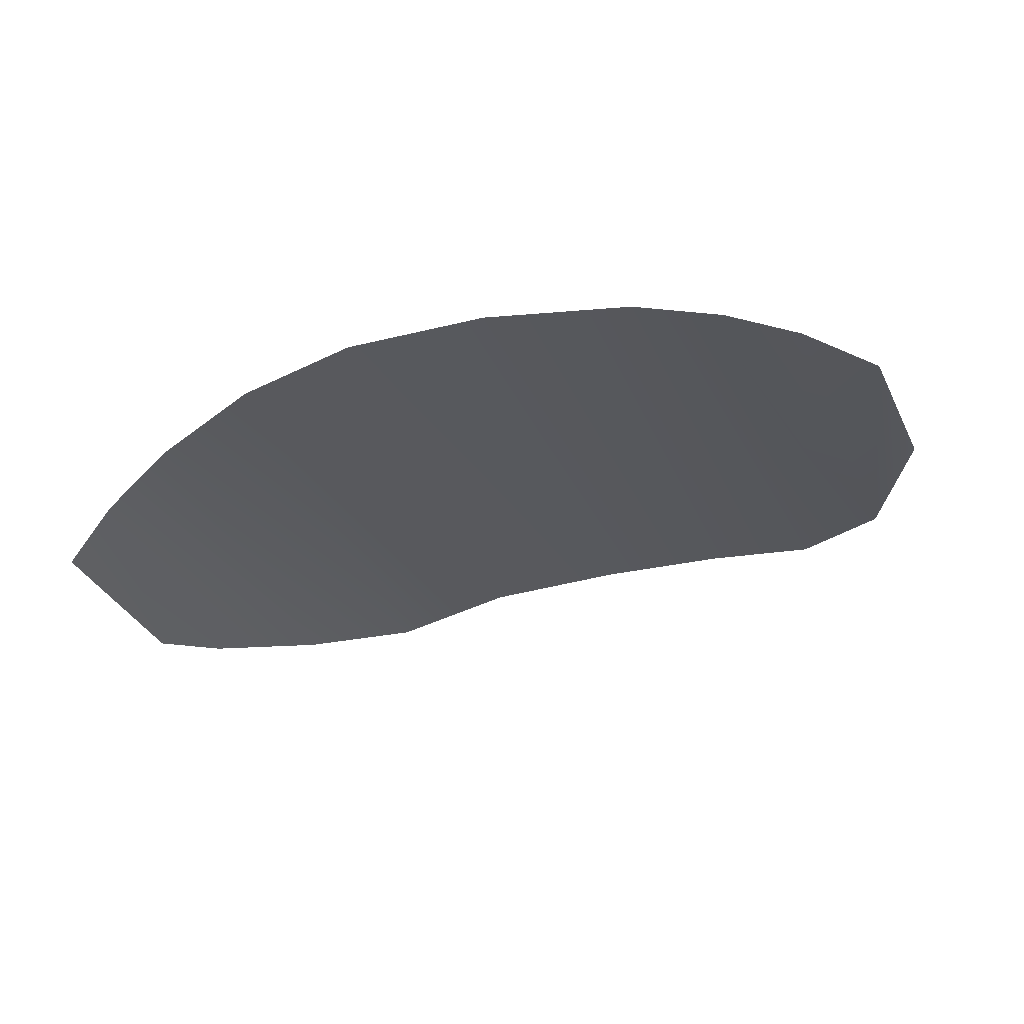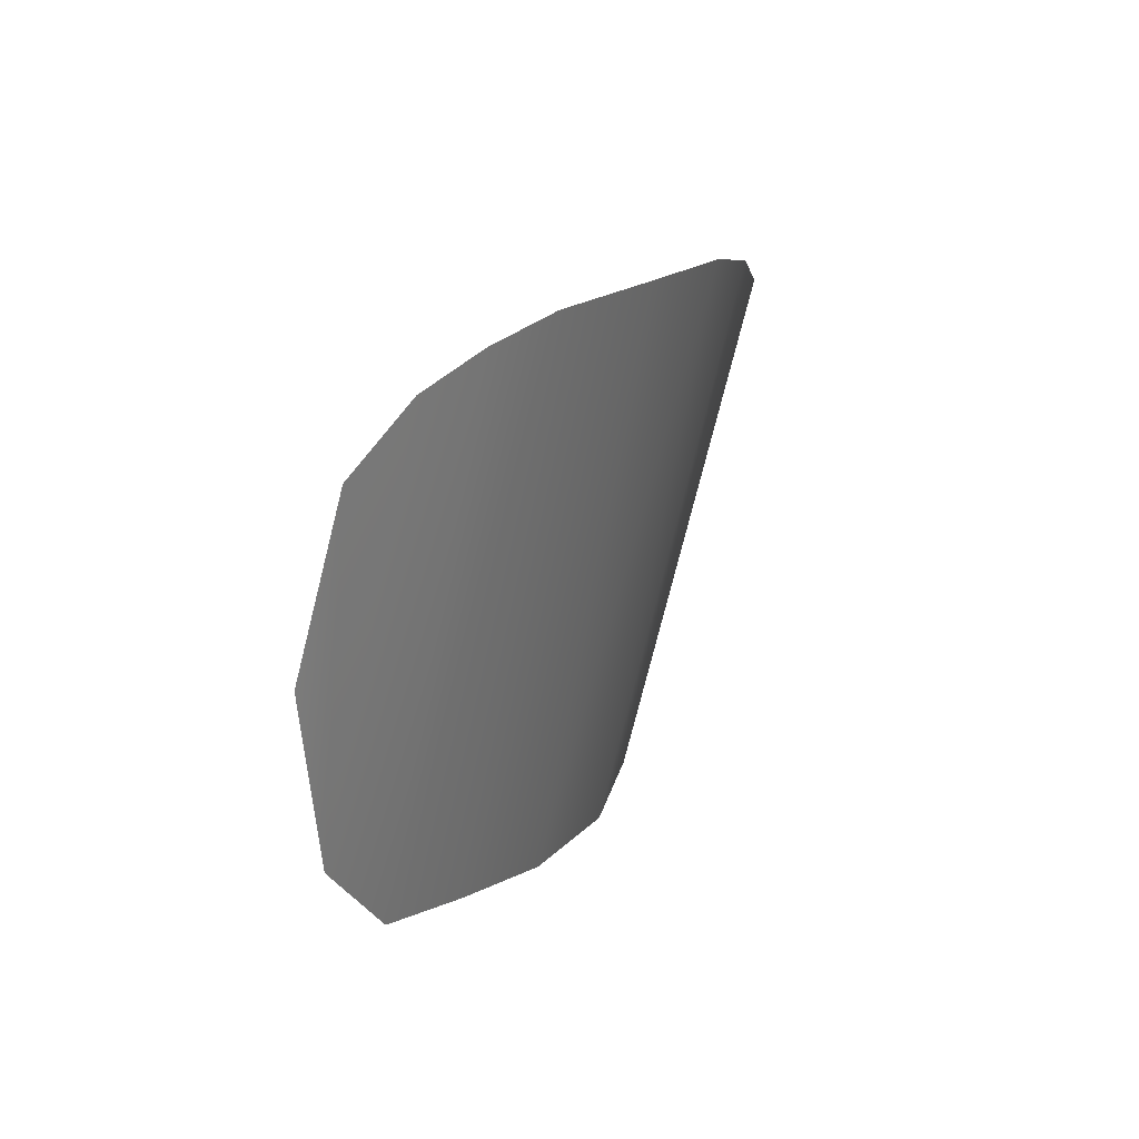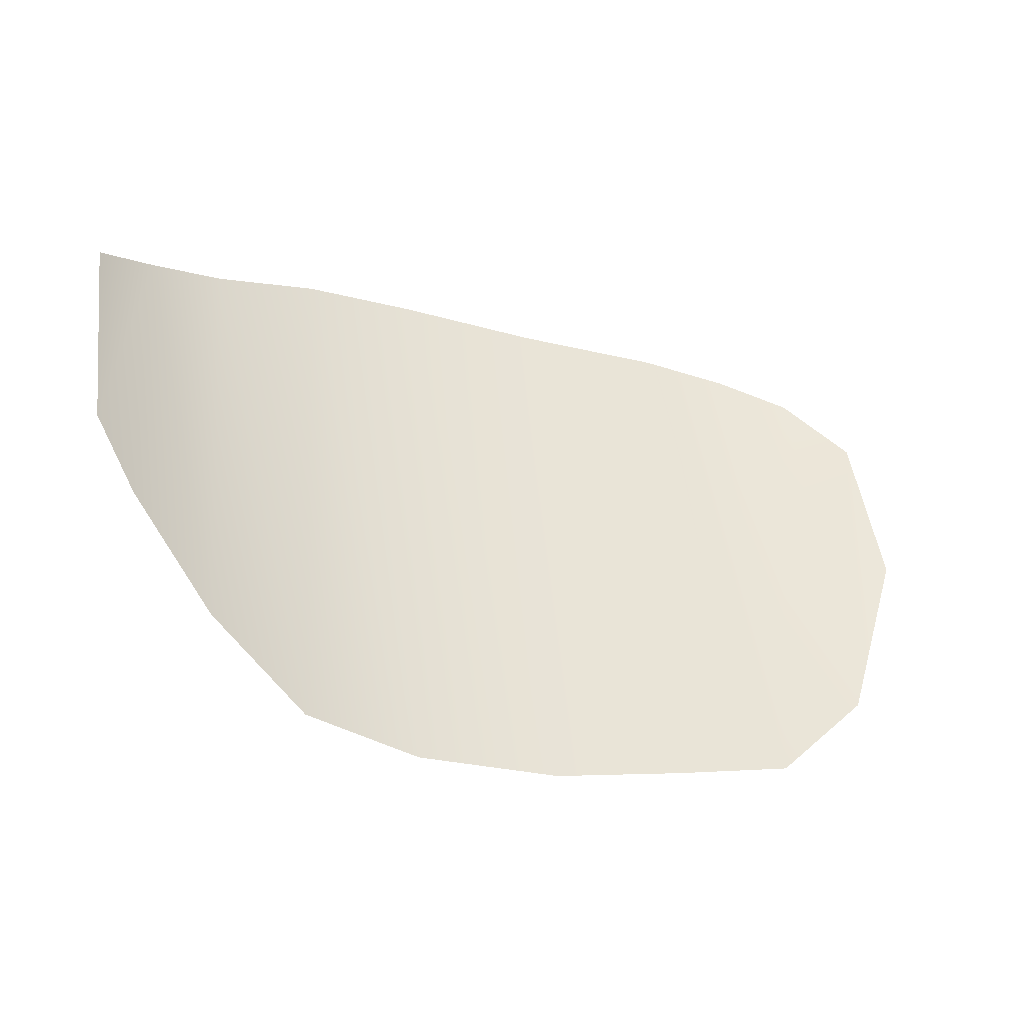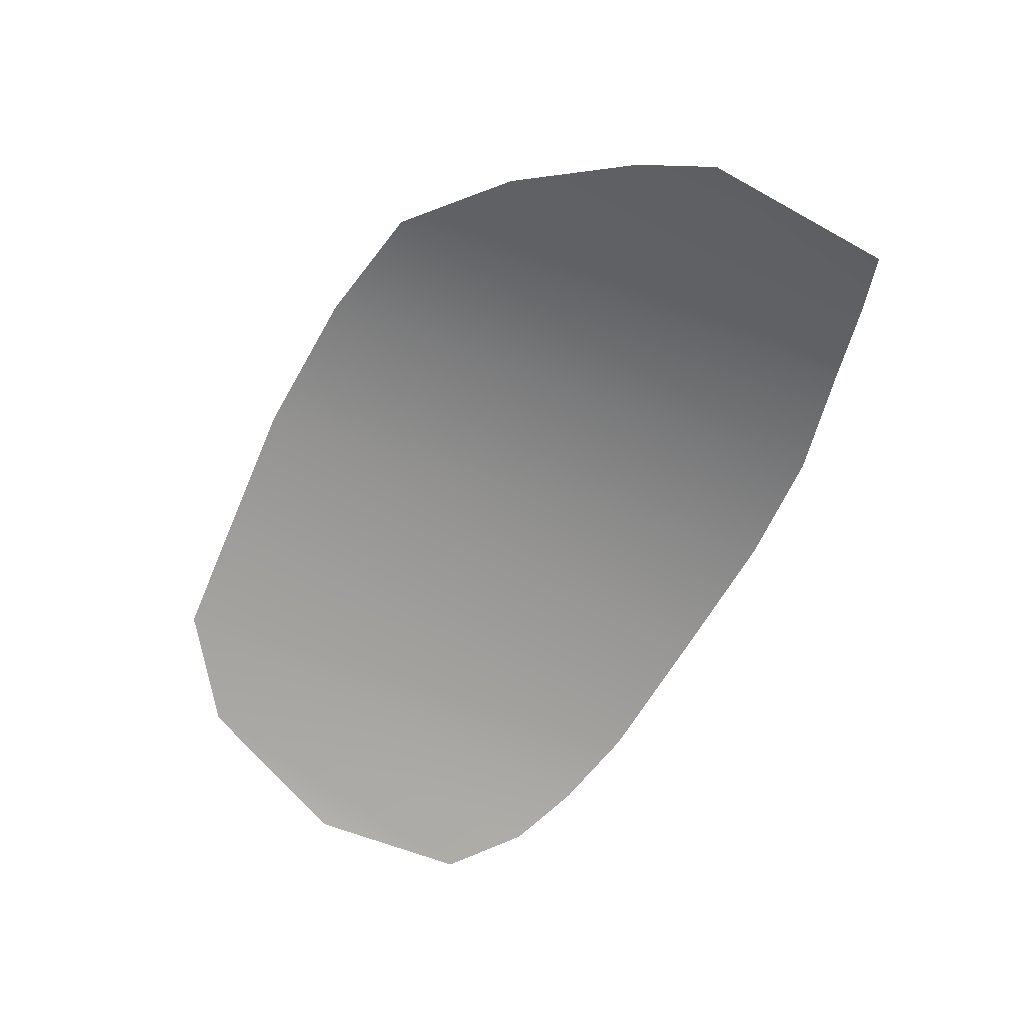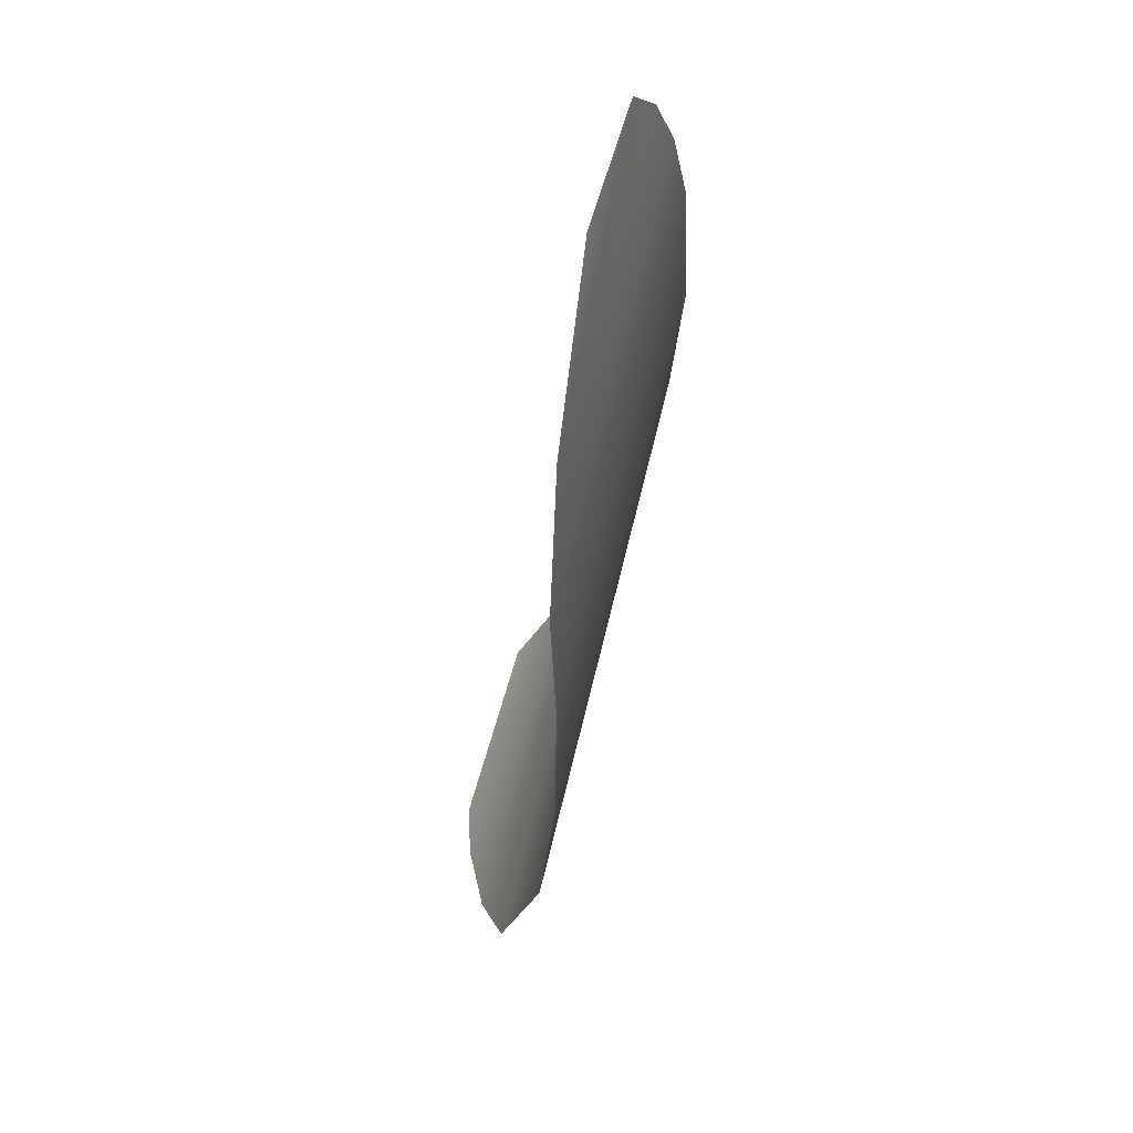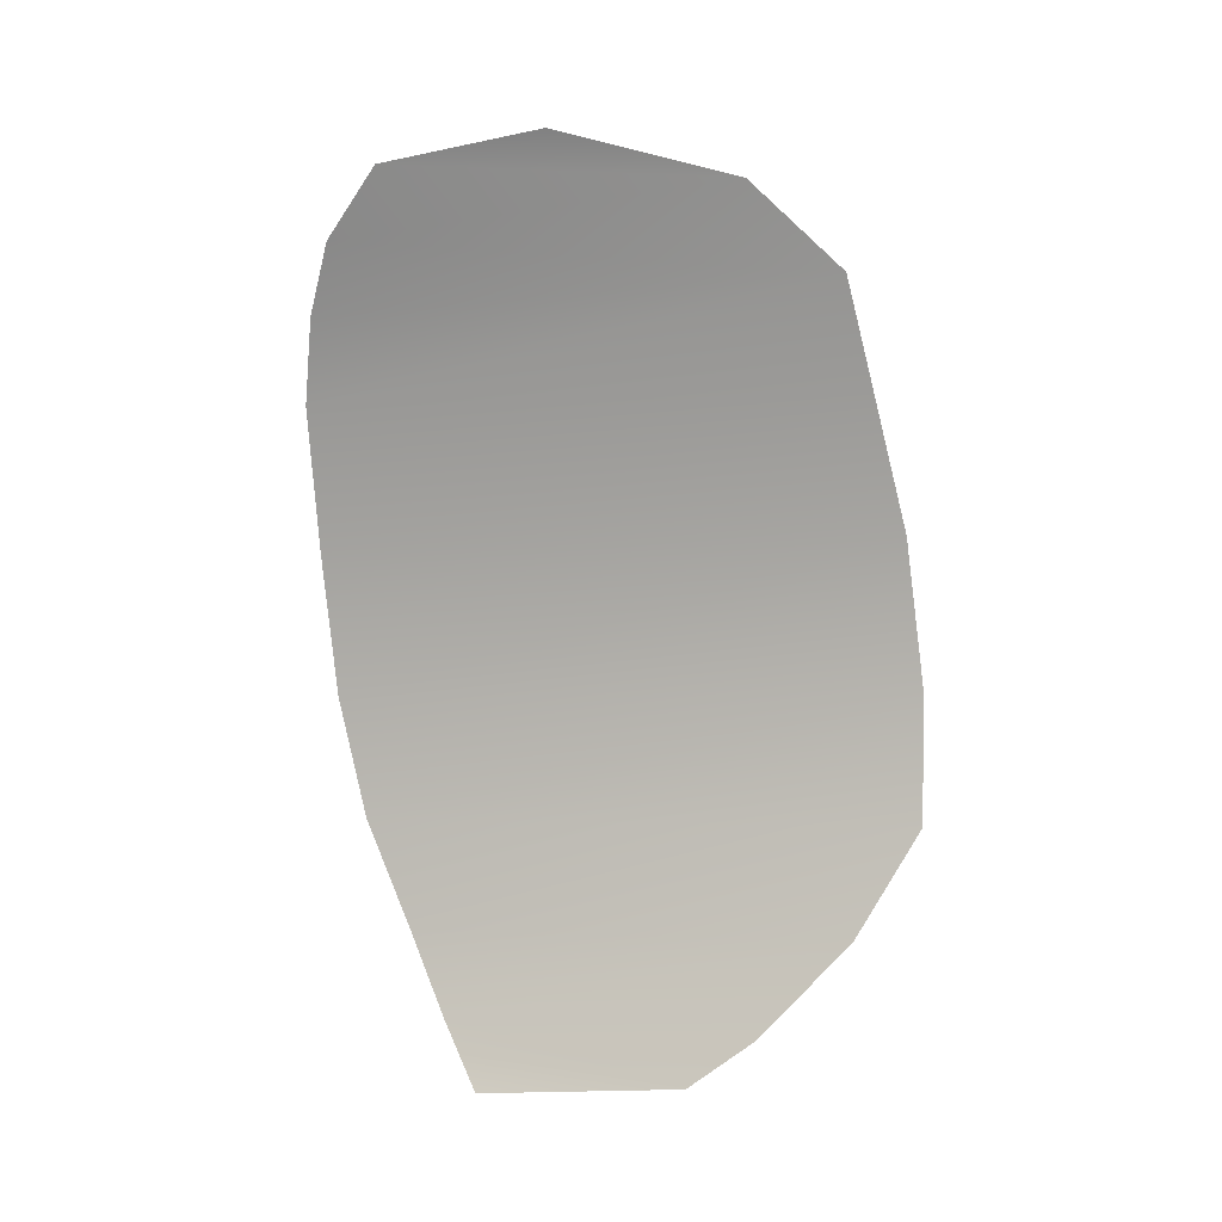
<metadata>
{"format":"obj","ext":"obj","renderer":"f3d","projection":"perspective","resolution":1024,"background":"white","views":[{"elev":-15.9,"azim":-163.0,"up":"+Z"},{"elev":14.8,"azim":-58.7,"up":"+Y"},{"elev":-25.3,"azim":161.3,"up":"+Y"},{"elev":-76.4,"azim":59.0,"up":"+Z"},{"elev":-33.7,"azim":-88.3,"up":"+Y"},{"elev":-74.7,"azim":-83.7,"up":"+Z"}]}
</metadata>
<code>
g M_PupALL_L_A_Def
v 0.05737 0.02684 0.07856
v 0.05524 0.03658 0.08276
v 0.05771 0.03546 0.08068
v 0.0557 0.02388 0.07878
v 0.05226 0.01962 0.07962
v 0.05199 0.03773 0.08478
v 0.04816 0.0164 0.08071
v 0.04747 0.03917 0.08661
v 0.04308 0.01576 0.08244
v 0.04243 0.0398 0.08797
v 0.0369 0.01587 0.08324
v 0.03636 0.03976 0.08864
v 0.03115 0.01667 0.08348
v 0.03003 0.03945 0.08851
v 0.02634 0.01737 0.08343
v 0.02635 0.03865 0.08801
v 0.02335 0.03747 0.0873
v 0.02243 0.02083 0.08378
v 0.02053 0.03504 0.08643
v 0.0198 0.02821 0.08483
g M_PupALL_L_A_Def_0
f 3 2 1
f 1 2 4
f 4 2 5
f 2 6 5
f 5 6 7
f 6 8 7
f 9 7 8
f 8 10 9
f 11 9 10
f 10 12 11
f 11 12 13
f 14 13 12
f 13 14 15
f 16 15 14
f 17 15 16
f 18 15 17
f 19 18 17
f 18 19 20

</code>
